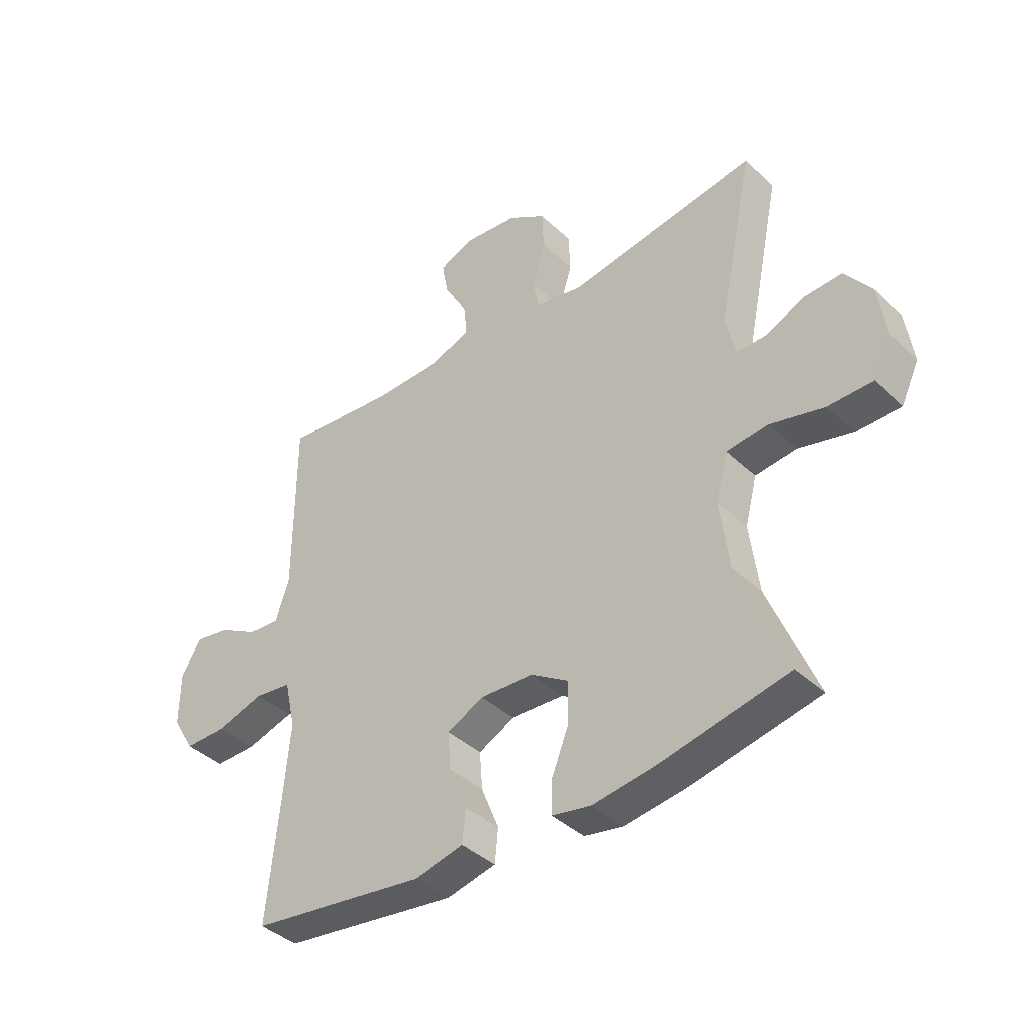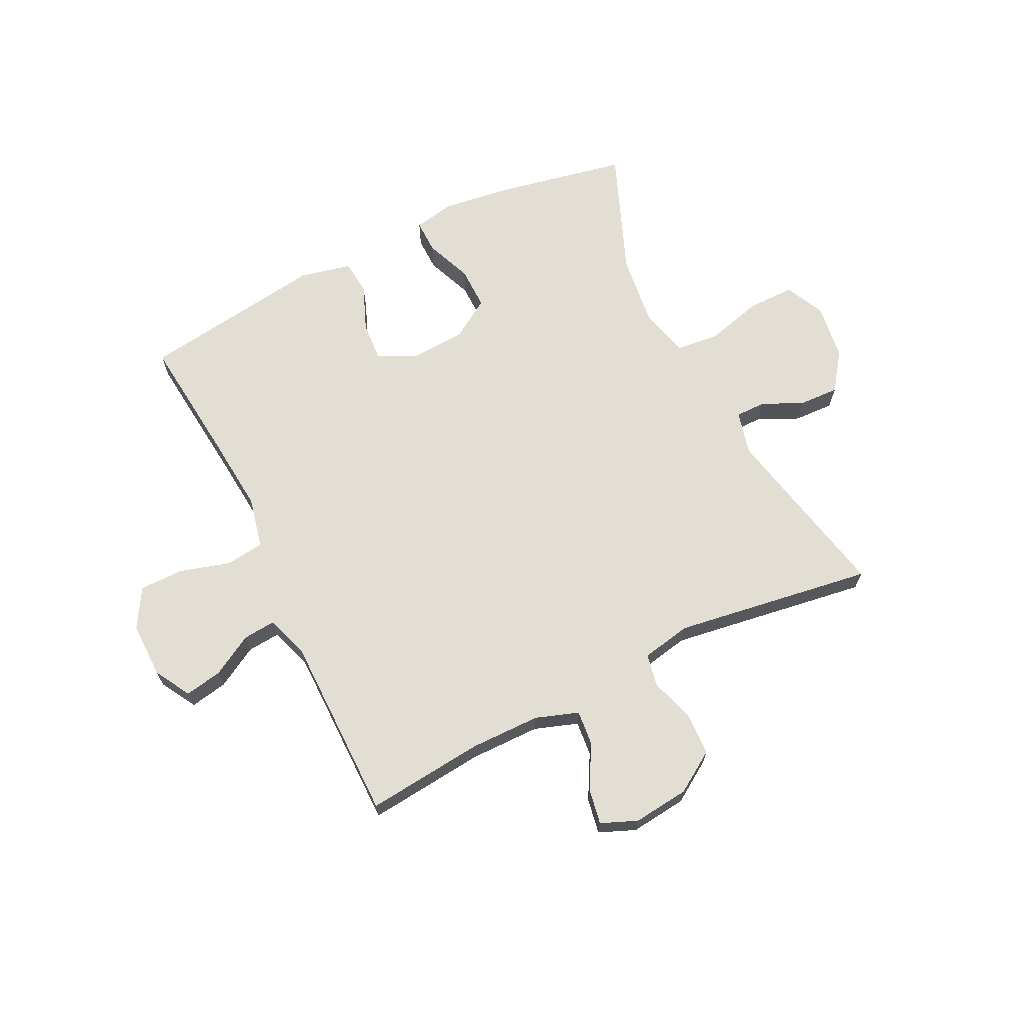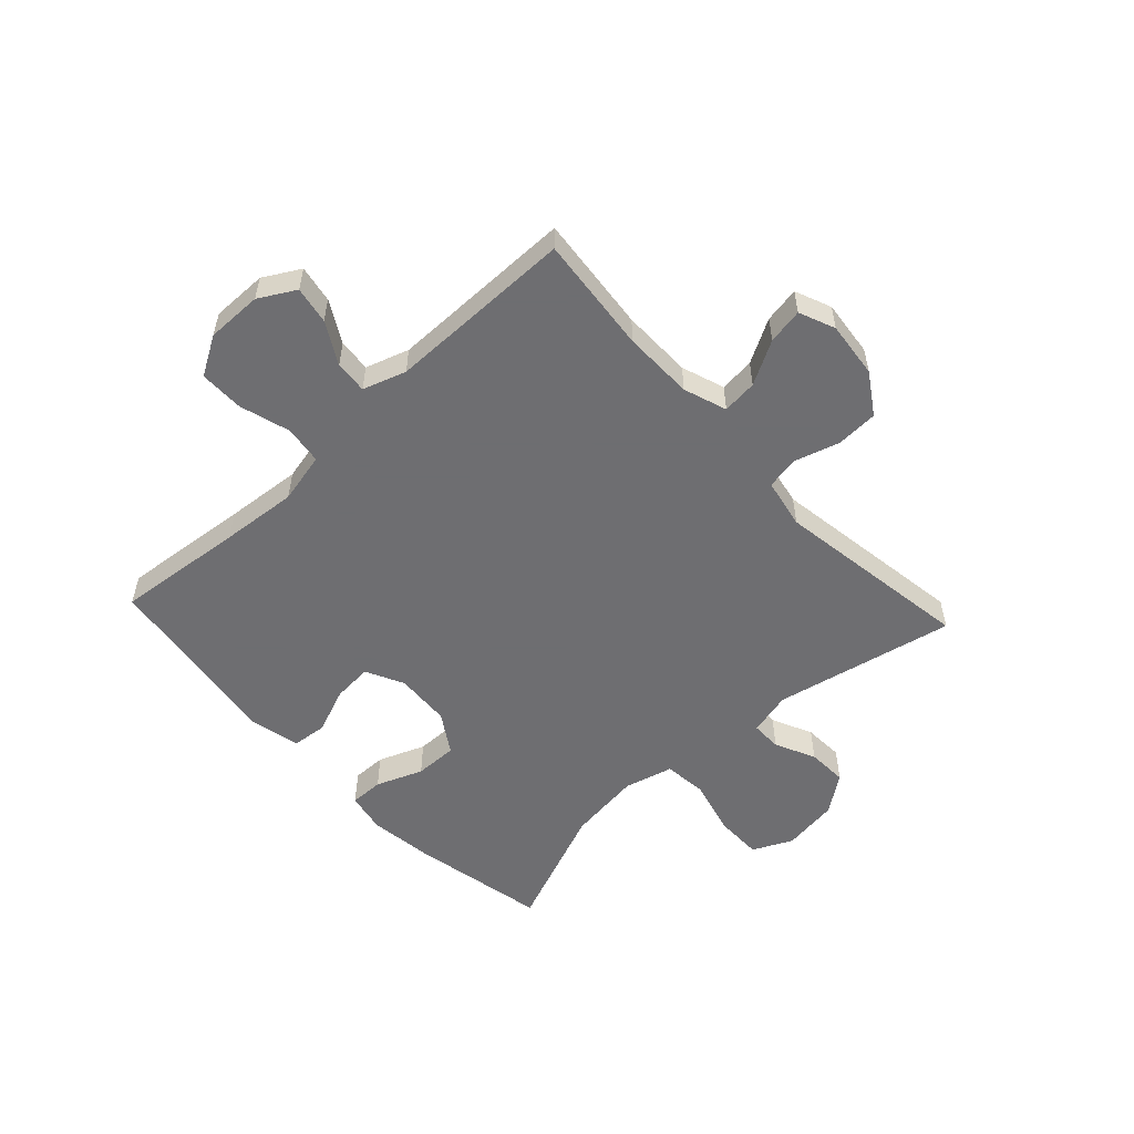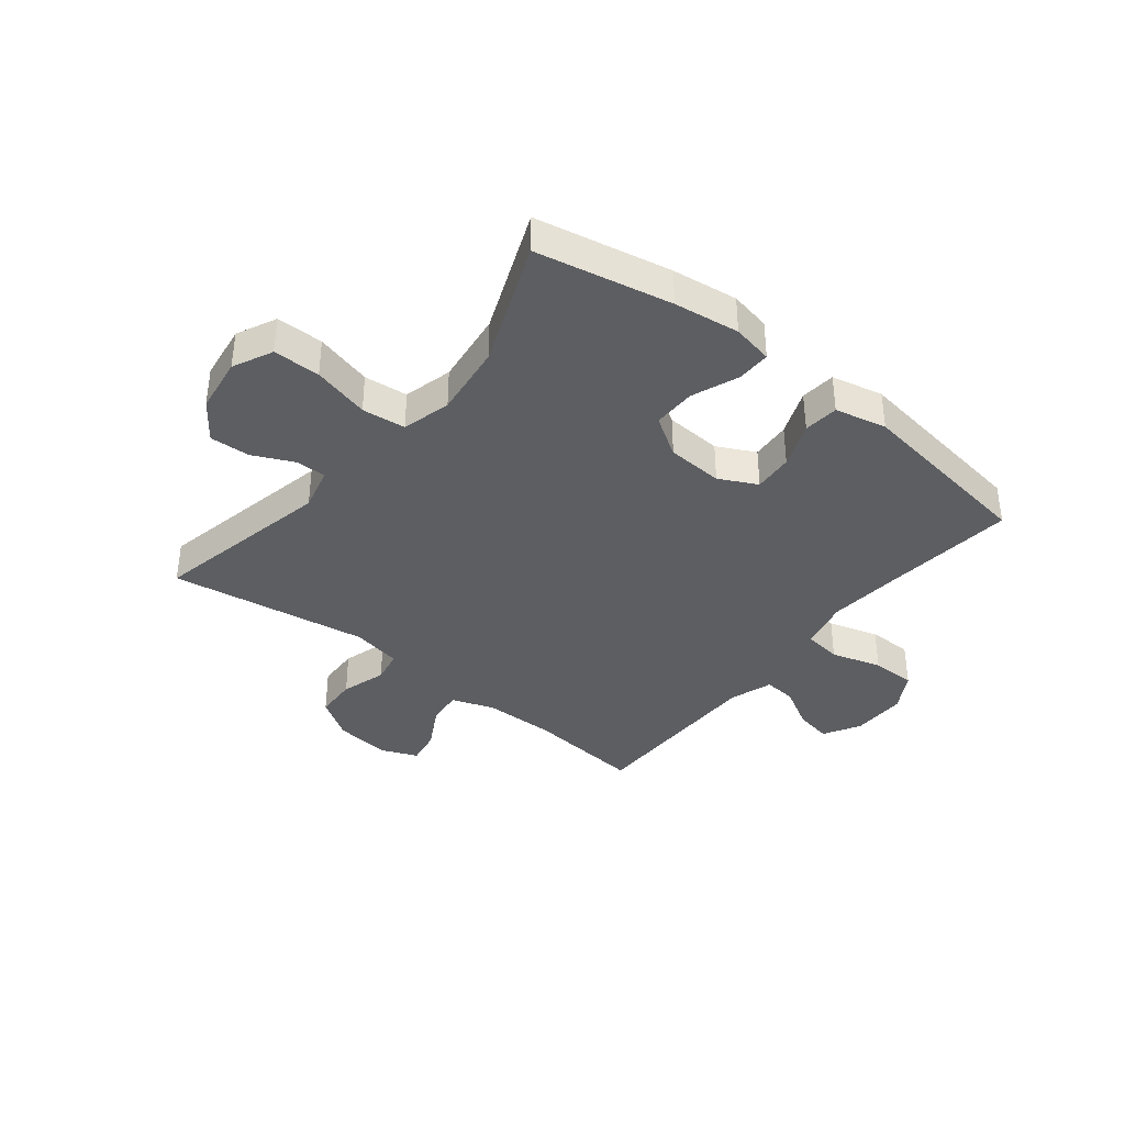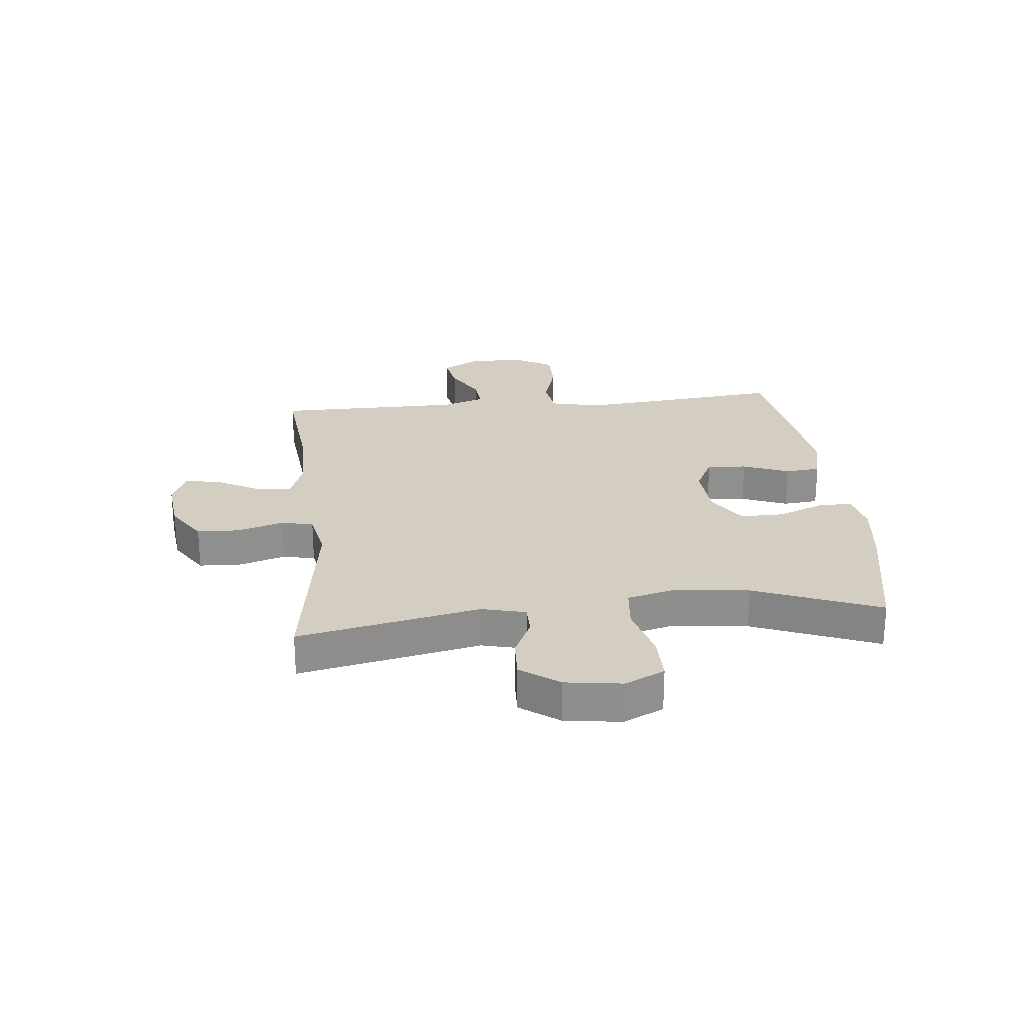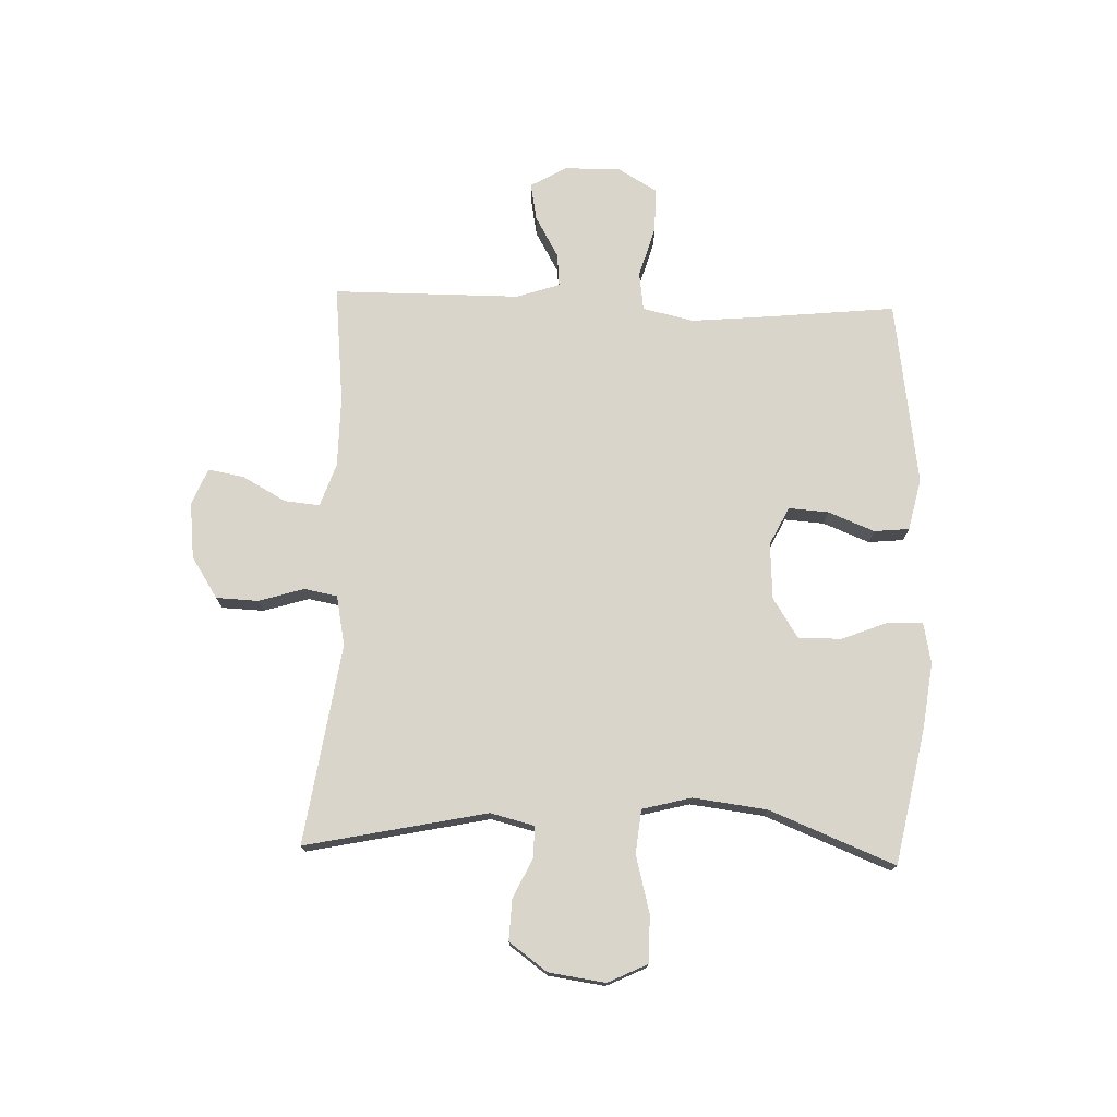
<metadata>
{"format":"obj","ext":"obj","renderer":"f3d","projection":"perspective","resolution":1024,"background":"white","views":[{"elev":-40.2,"azim":41.2,"up":"+Z"},{"elev":67.3,"azim":-26.3,"up":"+Y"},{"elev":-54.4,"azim":-47.1,"up":"+Y"},{"elev":-37.7,"azim":141.5,"up":"+Y"},{"elev":24.9,"azim":84.1,"up":"+Y"},{"elev":74.5,"azim":91.9,"up":"+Y"}]}
</metadata>
<code>
v -0.5 0.07 -0.5
v -0.477 0.07 -0.275
v -0.465 0.07 -0.142
v -0.485 0.07 -0.053
v -0.552 0.07 -0.044
v -0.64 0.07 -0.07
v -0.717 0.07 -0.07
v -0.757 0.07 -0.002
v -0.756 0.07 0.095
v -0.72 0.07 0.158
v -0.655 0.07 0.146
v -0.583 0.07 0.105
v -0.526 0.07 0.1
v -0.501 0.07 0.175
v -0.5 0.07 0.5
v -0.295 0.07 0.479
v -0.172 0.07 0.48
v -0.097 0.07 0.506
v -0.103 0.07 0.567
v -0.145 0.07 0.643
v -0.156 0.07 0.705
v -0.093 0.07 0.731
v 0.005 0.07 0.72
v 0.076 0.07 0.674
v 0.079 0.07 0.601
v 0.055 0.07 0.522
v 0.066 0.07 0.465
v 0.153 0.07 0.448
v 0.5 0.07 0.5
v 0.434 0.07 0.185
v 0.453 0.07 0.109
v 0.506 0.07 0.109
v 0.577 0.07 0.142
v 0.647 0.07 0.145
v 0.695 0.07 0.079
v 0.709 0.07 -0.019
v 0.676 0.07 -0.088
v 0.594 0.07 -0.088
v 0.495 0.07 -0.062
v 0.419 0.07 -0.07
v 0.397 0.07 -0.155
v 0.413 0.07 -0.283
v 0.5 0.07 -0.5
v 0.265 0.07 -0.547
v 0.151 0.07 -0.562
v 0.08 0.07 -0.548
v 0.081 0.07 -0.489
v 0.113 0.07 -0.408
v 0.114 0.07 -0.333
v 0.045 0.07 -0.289
v -0.053 0.07 -0.283
v -0.119 0.07 -0.316
v -0.114 0.07 -0.385
v -0.082 0.07 -0.465
v -0.088 0.07 -0.526
v -0.178 0.07 -0.546
v -0.5 0 -0.5
v -0.477 0 -0.275
v -0.465 0 -0.142
v -0.485 0 -0.053
v -0.552 0 -0.044
v -0.64 0 -0.07
v -0.717 0 -0.07
v -0.757 0 -0.002
v -0.756 0 0.095
v -0.72 0 0.158
v -0.655 0 0.146
v -0.583 0 0.105
v -0.526 0 0.1
v -0.501 0 0.175
v -0.5 0 0.5
v -0.295 0 0.479
v -0.172 0 0.48
v -0.097 0 0.506
v -0.103 0 0.567
v -0.145 0 0.643
v -0.156 0 0.705
v -0.093 0 0.731
v 0.005 0 0.72
v 0.076 0 0.674
v 0.079 0 0.601
v 0.055 0 0.522
v 0.066 0 0.465
v 0.153 0 0.448
v 0.5 0 0.5
v 0.434 0 0.185
v 0.453 0 0.109
v 0.506 0 0.109
v 0.577 0 0.142
v 0.647 0 0.145
v 0.695 0 0.079
v 0.709 0 -0.019
v 0.676 0 -0.088
v 0.594 0 -0.088
v 0.495 0 -0.062
v 0.419 0 -0.07
v 0.397 0 -0.155
v 0.413 0 -0.283
v 0.5 0 -0.5
v 0.265 0 -0.547
v 0.151 0 -0.562
v 0.08 0 -0.548
v 0.081 0 -0.489
v 0.113 0 -0.408
v 0.114 0 -0.333
v 0.045 0 -0.289
v -0.053 0 -0.283
v -0.119 0 -0.316
v -0.114 0 -0.385
v -0.082 0 -0.465
v -0.088 0 -0.526
v -0.178 0 -0.546
f 53 54 55 56
f 52 53 56 1
f 51 52 1 2
f 45 46 47 48
f 45 48 49
f 42 43 44 45
f 41 42 45 49
f 40 41 49 50
f 36 37 38 39
f 36 39 40
f 35 36 40
f 32 33 34 35
f 31 32 35 40
f 30 31 40 50
f 28 29 30 50
f 23 24 25 26
f 23 26 27
f 22 23 27
f 19 20 21 22
f 18 19 22 27
f 17 18 27
f 16 17 27 28
f 14 15 16
f 13 14 16 28
f 9 10 11 12
f 9 12 13
f 8 9 13
f 5 6 7 8
f 4 5 8 13
f 51 2 3
f 51 3 4
f 28 50 51
f 4 13 28 51
f 112 111 110 109
f 57 112 109 108
f 58 57 108 107
f 104 103 102 101
f 105 104 101
f 101 100 99 98
f 105 101 98 97
f 106 105 97 96
f 95 94 93 92
f 96 95 92
f 96 92 91
f 91 90 89 88
f 96 91 88 87
f 106 96 87 86
f 106 86 85 84
f 82 81 80 79
f 83 82 79
f 83 79 78
f 78 77 76 75
f 83 78 75 74
f 83 74 73
f 84 83 73 72
f 72 71 70
f 84 72 70 69
f 68 67 66 65
f 69 68 65
f 69 65 64
f 64 63 62 61
f 69 64 61 60
f 59 58 107
f 60 59 107
f 107 106 84
f 107 84 69 60
f 1 57 58 2
f 2 58 59 3
f 3 59 60 4
f 4 60 61 5
f 5 61 62 6
f 6 62 63 7
f 7 63 64 8
f 8 64 65 9
f 9 65 66 10
f 10 66 67 11
f 11 67 68 12
f 12 68 69 13
f 13 69 70 14
f 14 70 71 15
f 15 71 72 16
f 16 72 73 17
f 17 73 74 18
f 18 74 75 19
f 19 75 76 20
f 20 76 77 21
f 21 77 78 22
f 22 78 79 23
f 23 79 80 24
f 24 80 81 25
f 25 81 82 26
f 26 82 83 27
f 27 83 84 28
f 28 84 85 29
f 29 85 86 30
f 30 86 87 31
f 31 87 88 32
f 32 88 89 33
f 33 89 90 34
f 34 90 91 35
f 35 91 92 36
f 36 92 93 37
f 37 93 94 38
f 38 94 95 39
f 39 95 96 40
f 40 96 97 41
f 41 97 98 42
f 42 98 99 43
f 43 99 100 44
f 44 100 101 45
f 45 101 102 46
f 46 102 103 47
f 47 103 104 48
f 48 104 105 49
f 49 105 106 50
f 50 106 107 51
f 51 107 108 52
f 52 108 109 53
f 53 109 110 54
f 54 110 111 55
f 55 111 112 56
f 56 112 57 1

</code>
